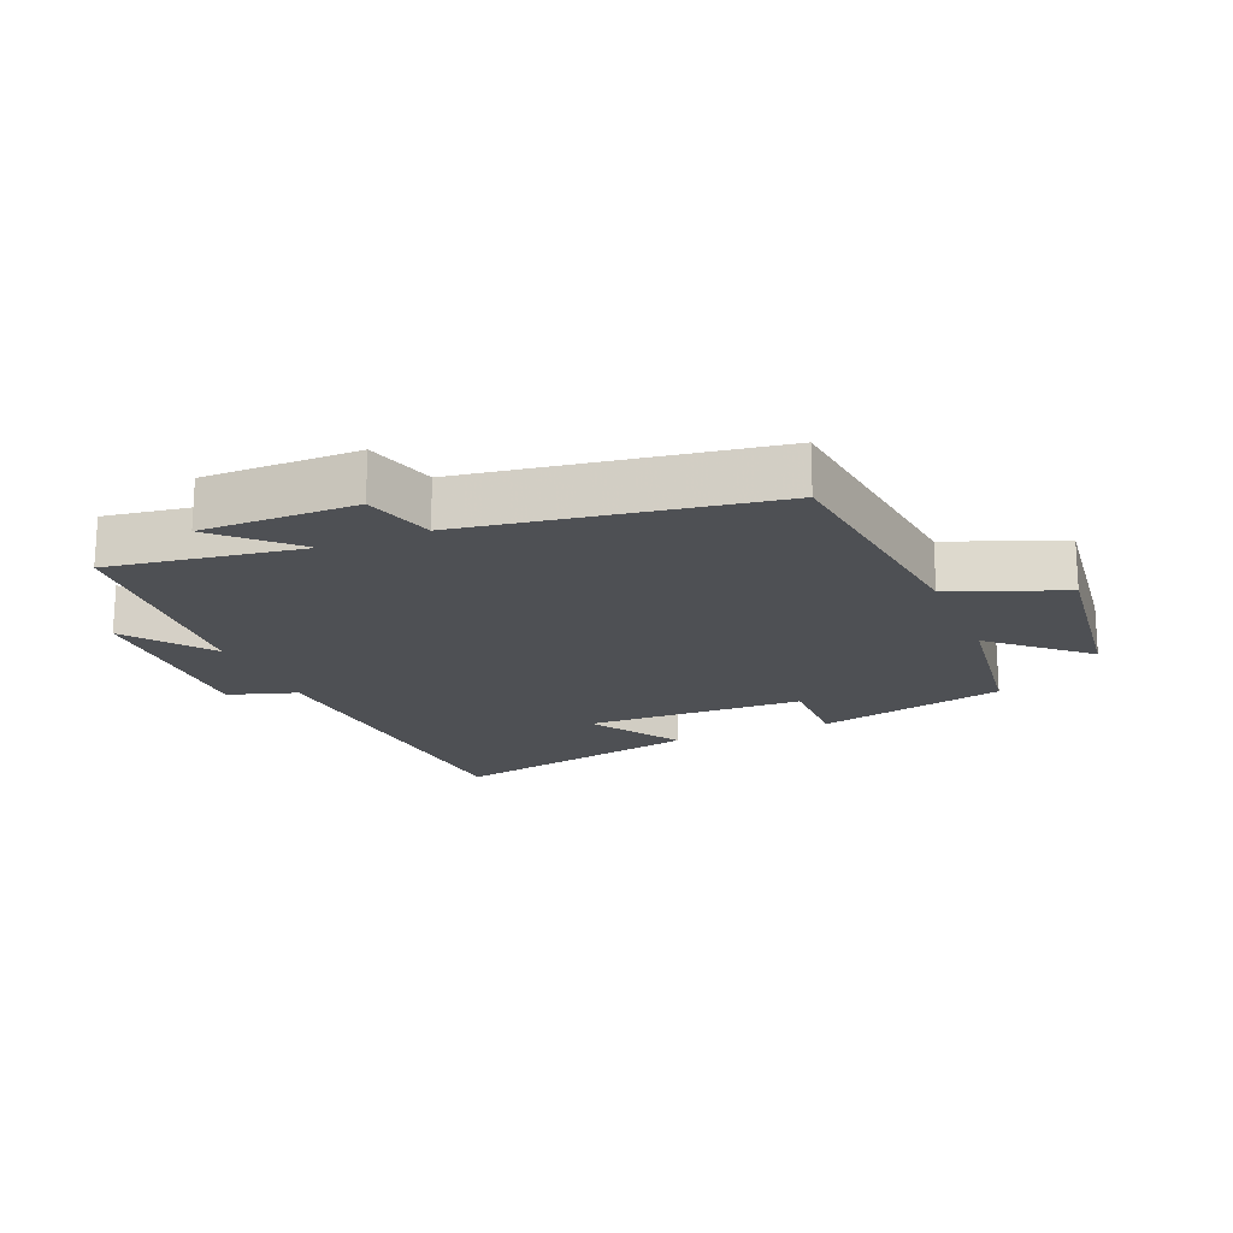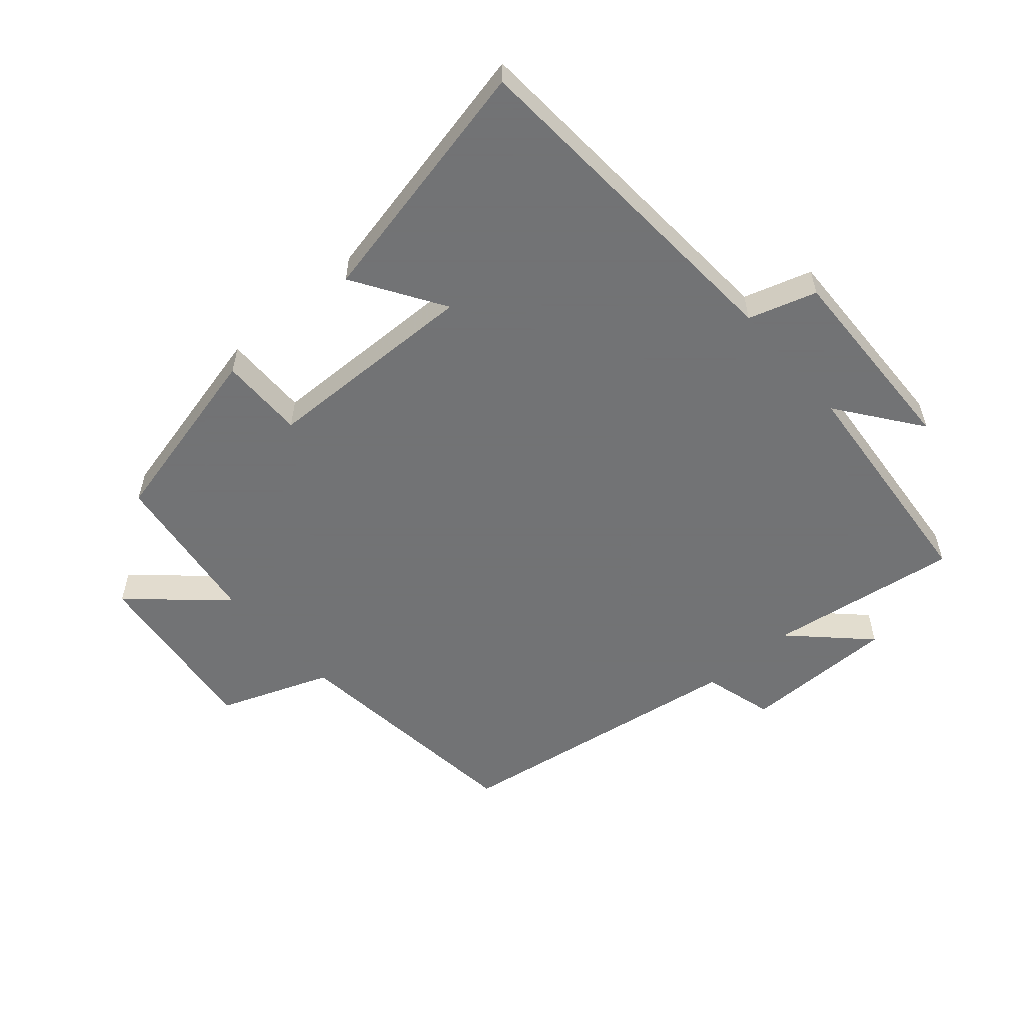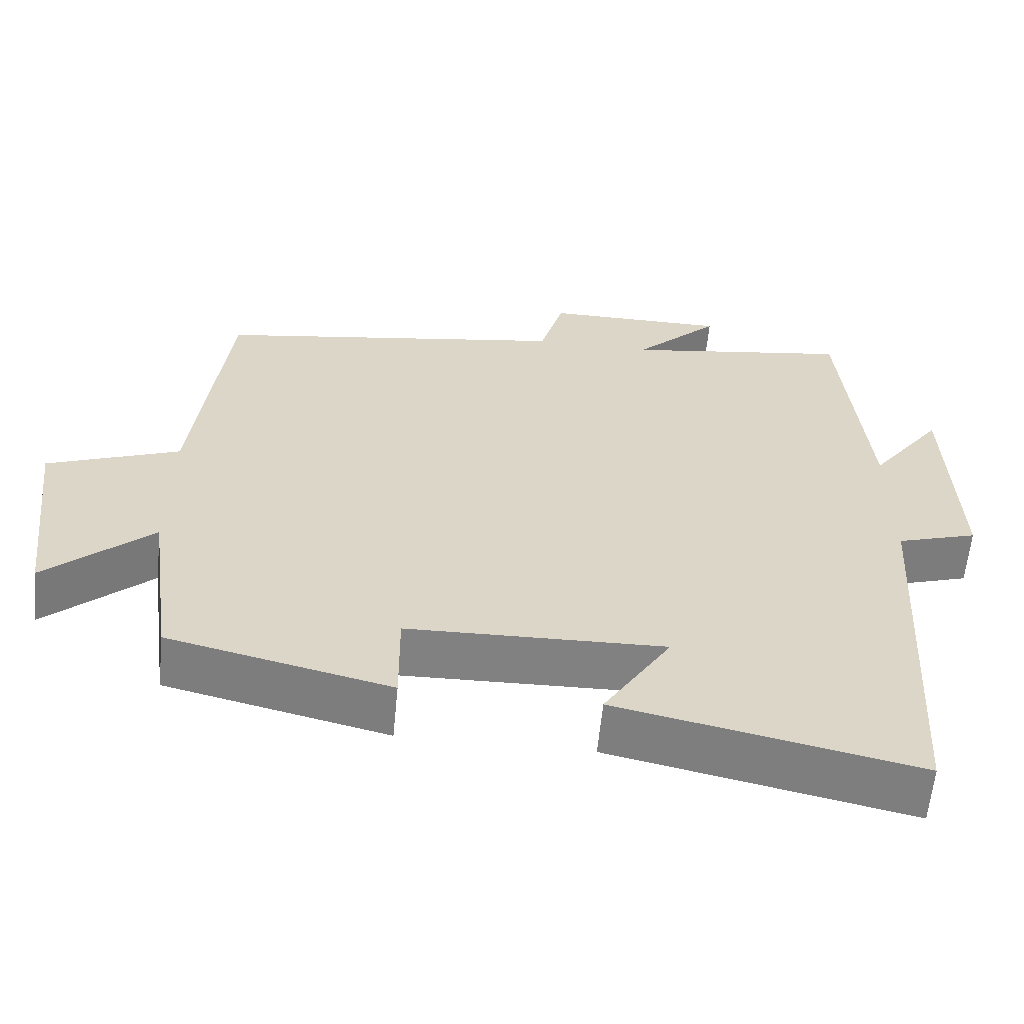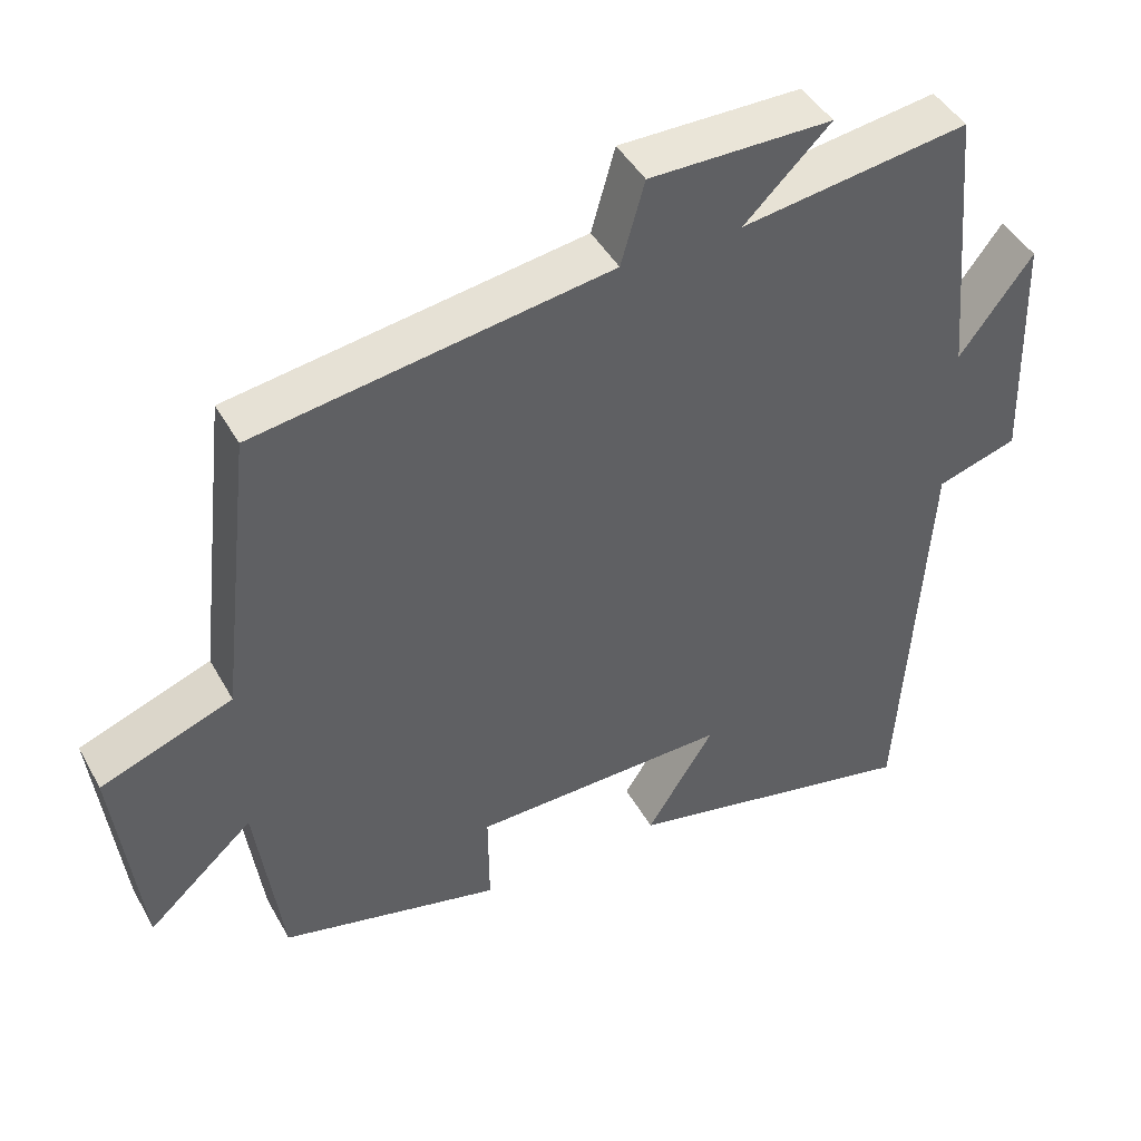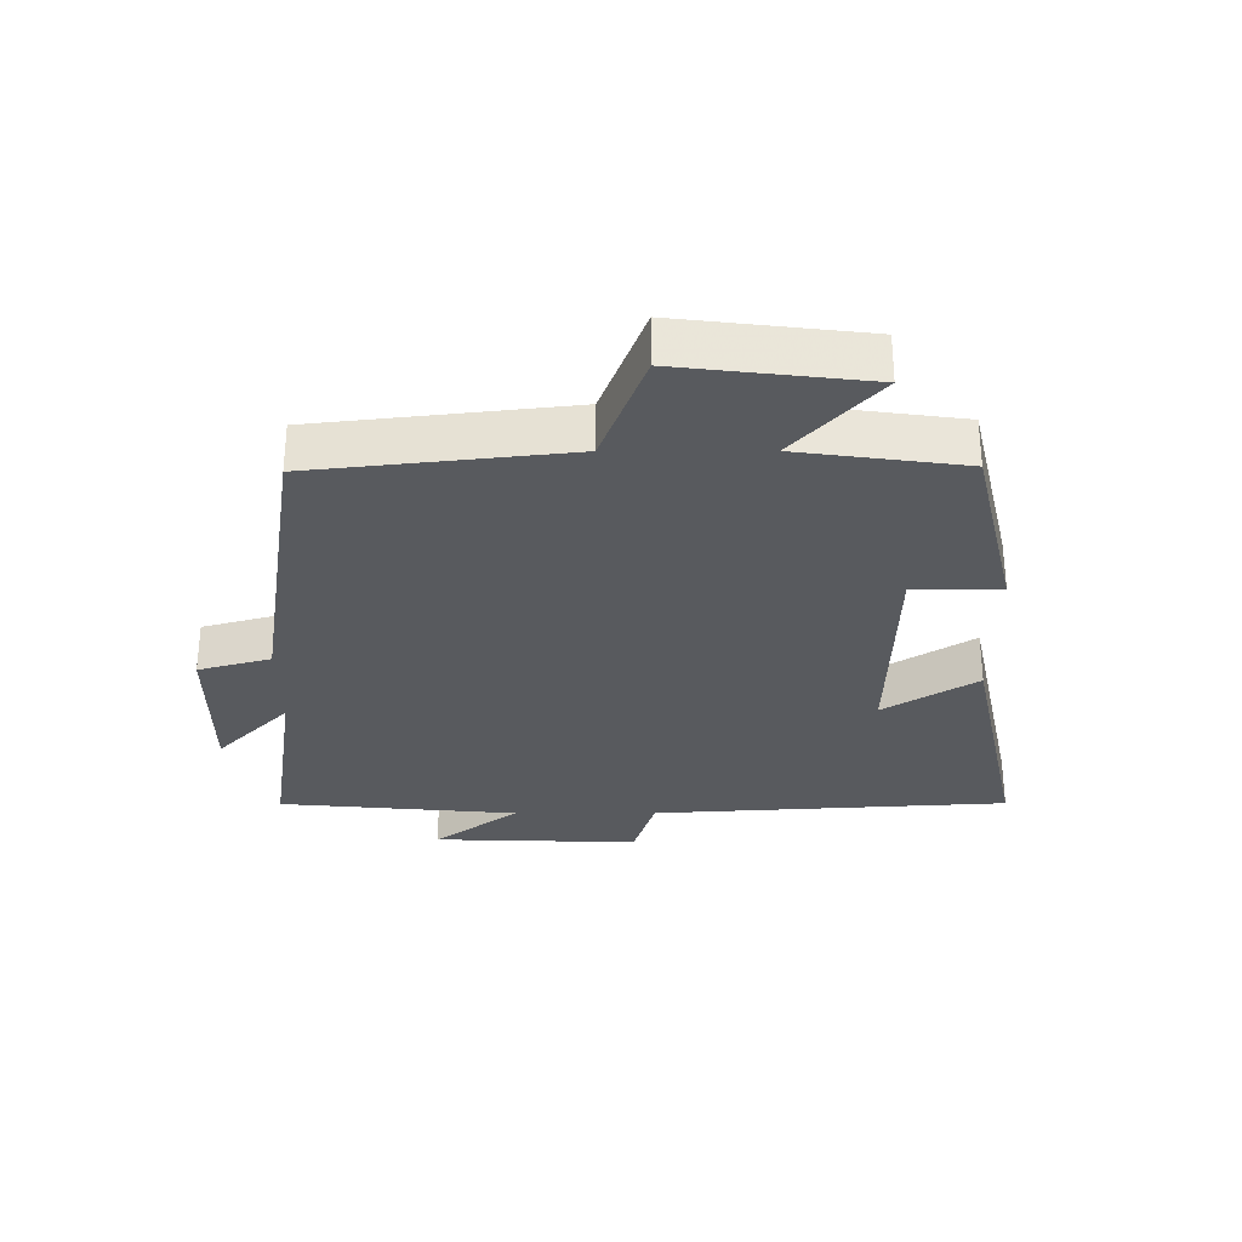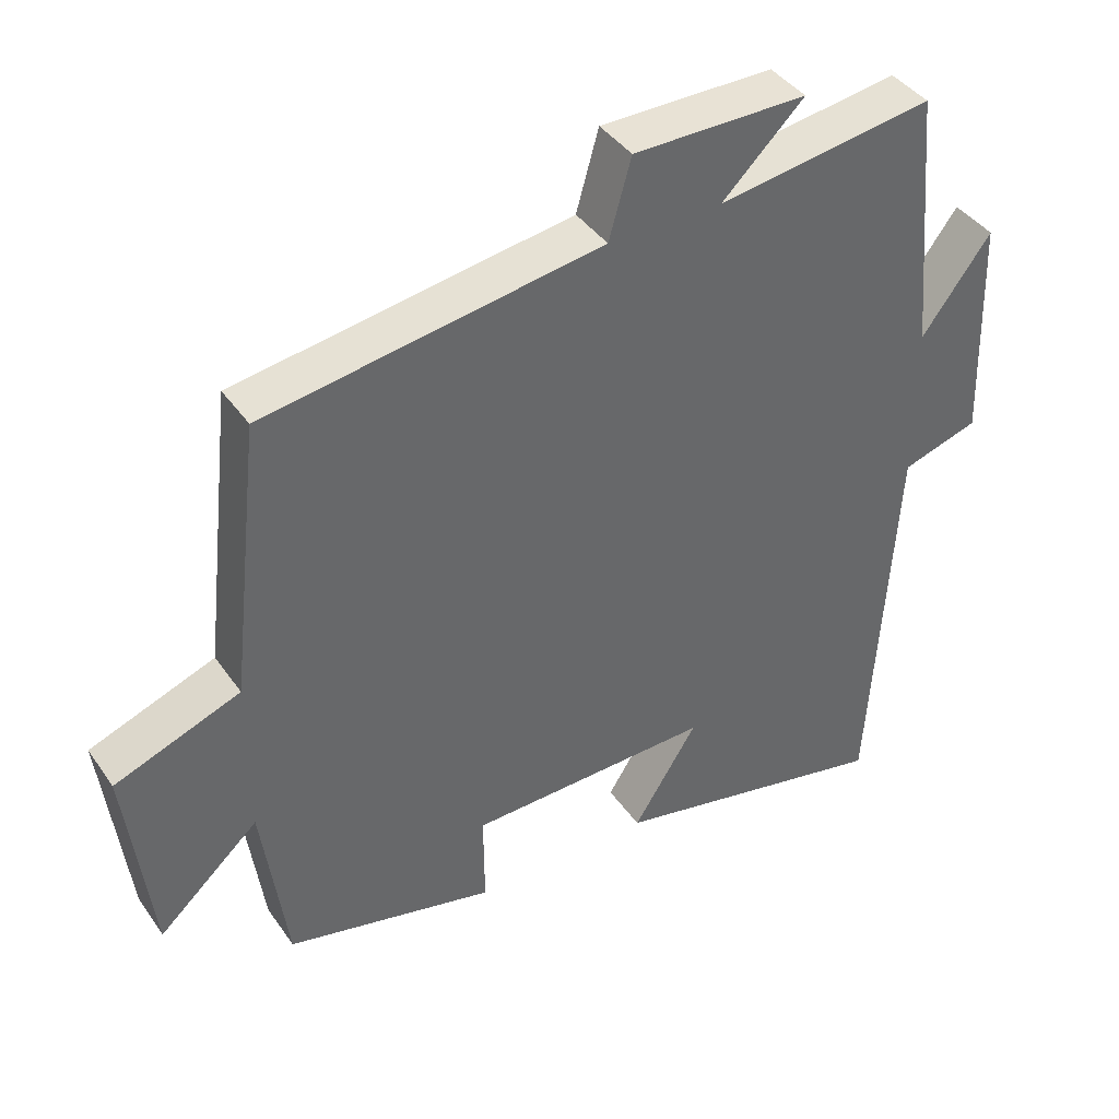
<metadata>
{"format":"obj","ext":"obj","renderer":"f3d","projection":"perspective","resolution":1024,"background":"white","views":[{"elev":-18.6,"azim":22.5,"up":"+Y"},{"elev":-55.7,"azim":-139.0,"up":"+Y"},{"elev":-60.5,"azim":174.5,"up":"+Z"},{"elev":44.5,"azim":152.5,"up":"+Z"},{"elev":-30.5,"azim":90.1,"up":"+Y"},{"elev":40.9,"azim":148.3,"up":"+Z"}]}
</metadata>
<code>
v 0.466 0.07 -0.431
v 0.175 0.07 -0.5
v 0.176 0.07 -0.367
v -0.162 0.07 -0.359
v -0.073 0.07 -0.5
v -0.466 0.07 -0.584
v -0.5 0.07 -0.039
v -0.606 0.07 -0.006
v -0.596 0.07 0.308
v -0.5 0.07 0.179
v -0.467 0.07 0.544
v -0.168 0.07 0.5
v -0.281 0.07 0.61
v -0.041 0.07 0.61
v -0.01 0.07 0.5
v 0.456 0.07 0.428
v 0.5 0.07 0.043
v 0.674 0.07 -0.023
v 0.64 0.07 -0.307
v 0.5 0.07 -0.181
v 0.466 0 -0.431
v 0.175 0 -0.5
v 0.176 0 -0.367
v -0.162 0 -0.359
v -0.073 0 -0.5
v -0.466 0 -0.584
v -0.5 0 -0.039
v -0.606 0 -0.006
v -0.596 0 0.308
v -0.5 0 0.179
v -0.467 0 0.544
v -0.168 0 0.5
v -0.281 0 0.61
v -0.041 0 0.61
v -0.01 0 0.5
v 0.456 0 0.428
v 0.5 0 0.043
v 0.674 0 -0.023
v 0.64 0 -0.307
v 0.5 0 -0.181
f 17 18 19 20
f 15 16 17 20
f 15 20 1
f 12 13 14 15
f 12 15 1
f 10 11 12 1
f 7 8 9 10
f 4 5 6 7
f 3 4 7 10
f 1 2 3
f 1 3 10
f 40 39 38 37
f 40 37 36 35
f 21 40 35
f 35 34 33 32
f 21 35 32
f 21 32 31 30
f 30 29 28 27
f 27 26 25 24
f 30 27 24 23
f 23 22 21
f 30 23 21
f 1 21 22 2
f 2 22 23 3
f 3 23 24 4
f 4 24 25 5
f 5 25 26 6
f 6 26 27 7
f 7 27 28 8
f 8 28 29 9
f 9 29 30 10
f 10 30 31 11
f 11 31 32 12
f 12 32 33 13
f 13 33 34 14
f 14 34 35 15
f 15 35 36 16
f 16 36 37 17
f 17 37 38 18
f 18 38 39 19
f 19 39 40 20
f 20 40 21 1

</code>
